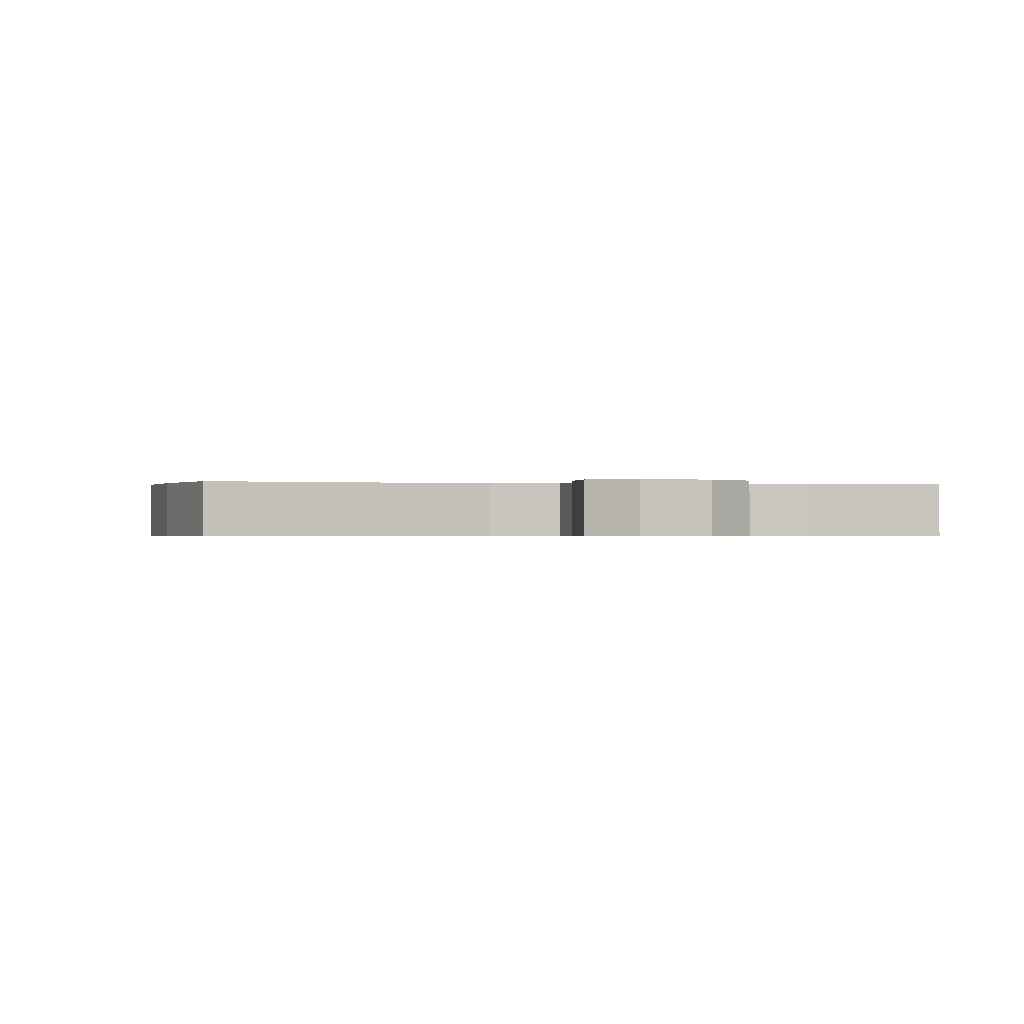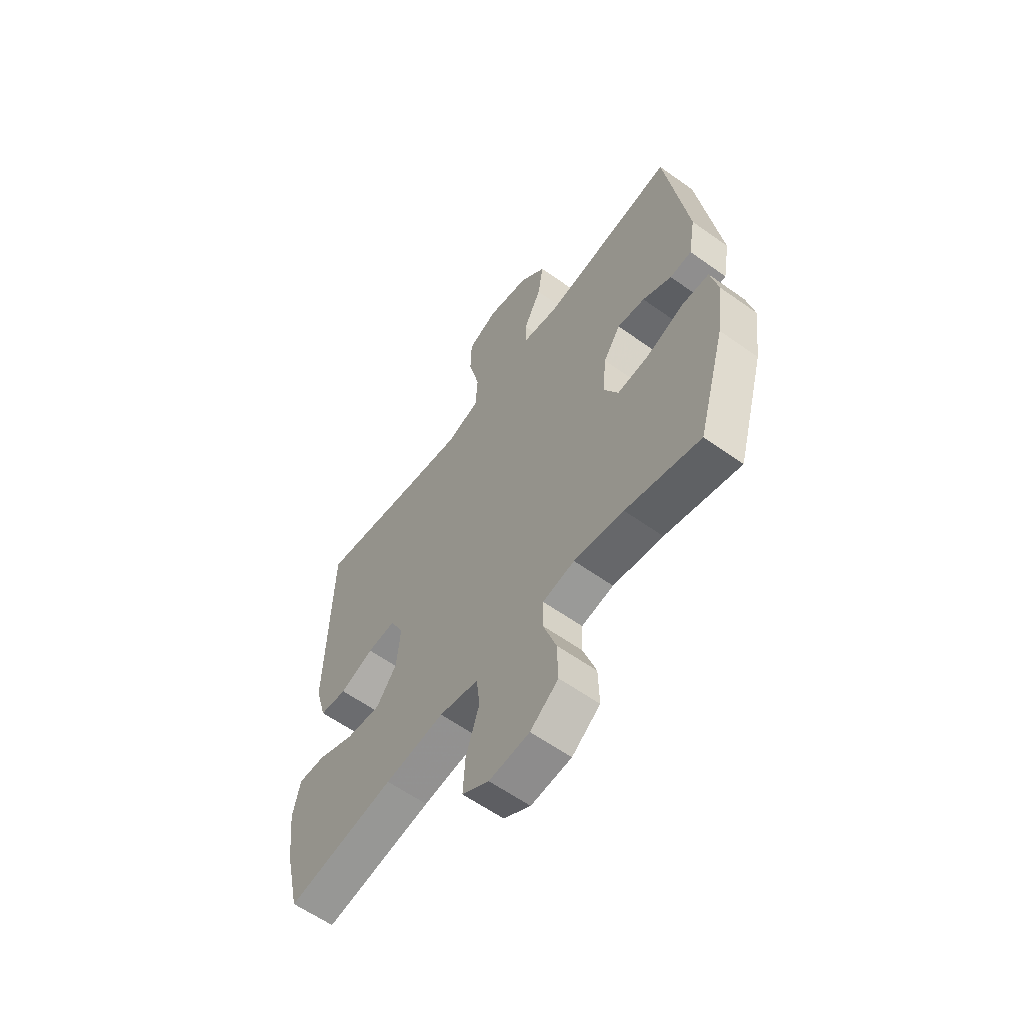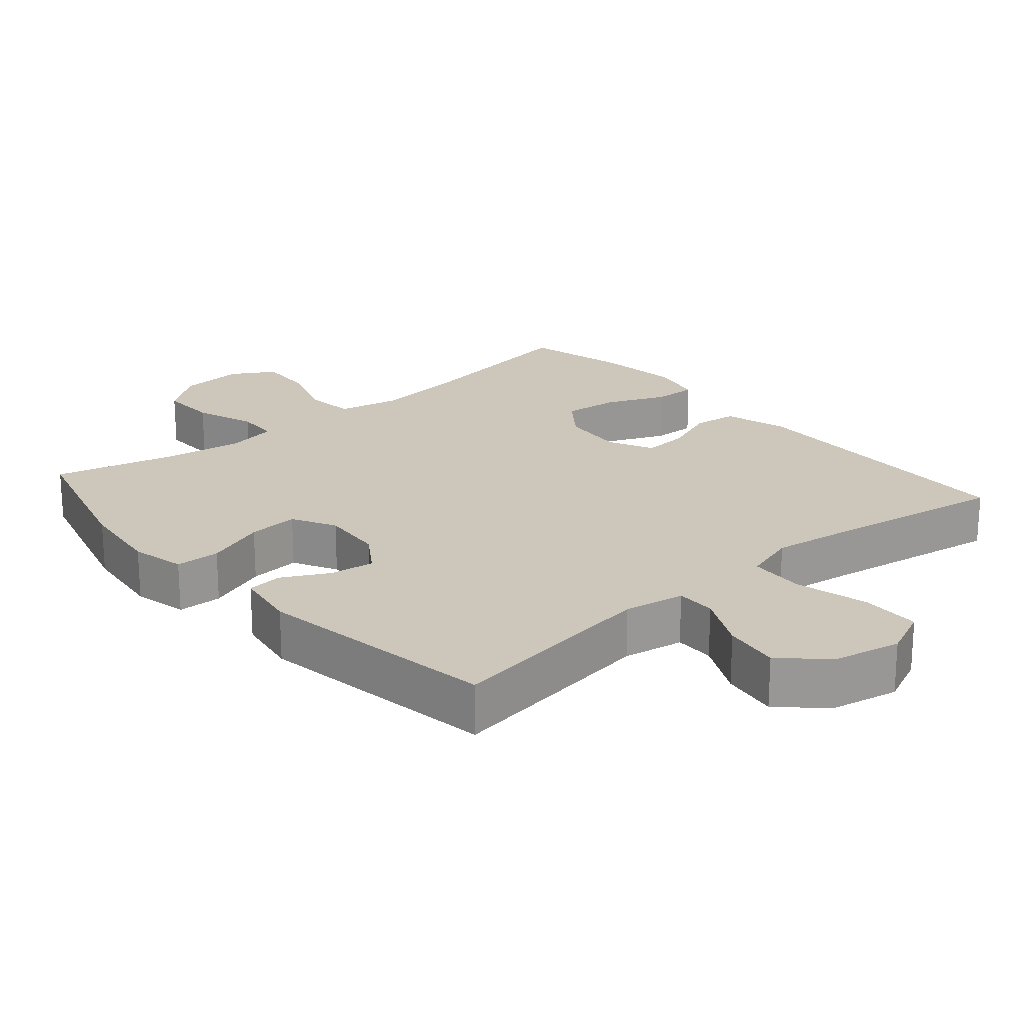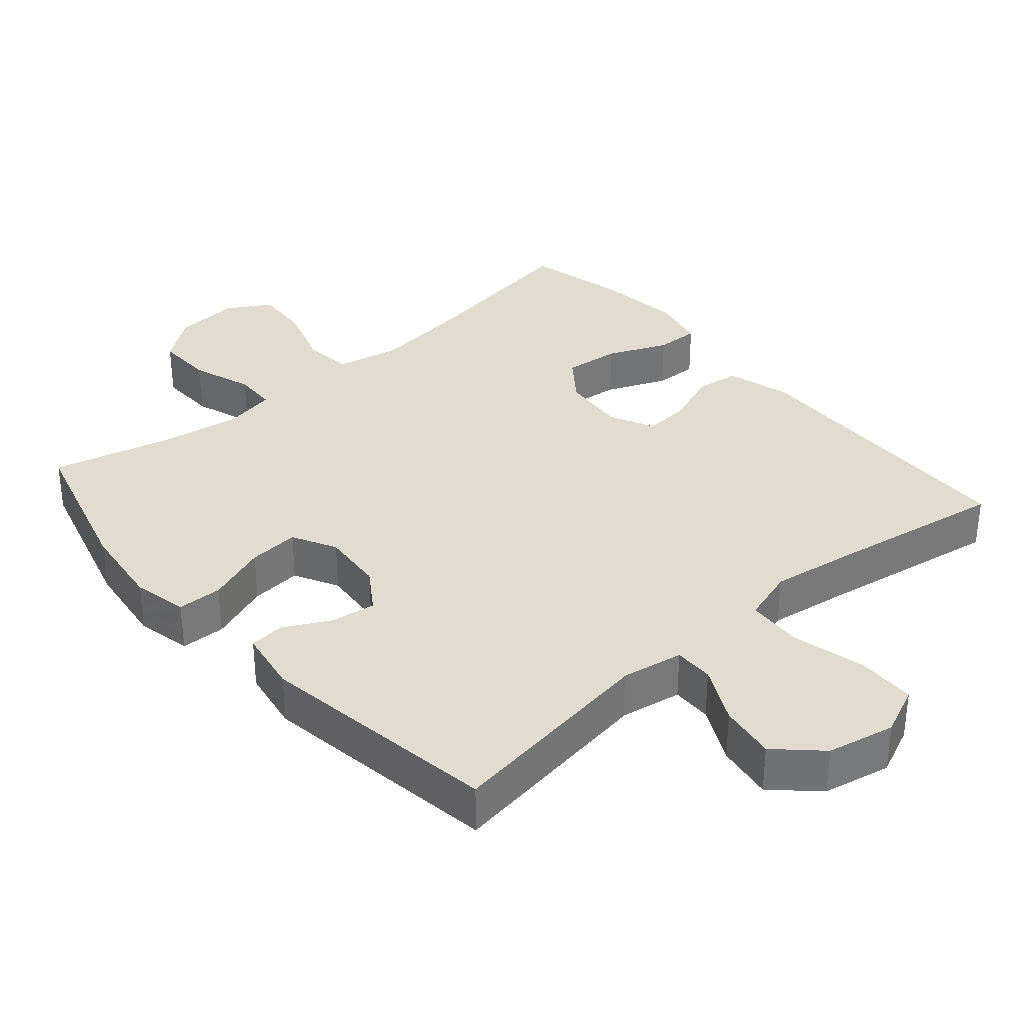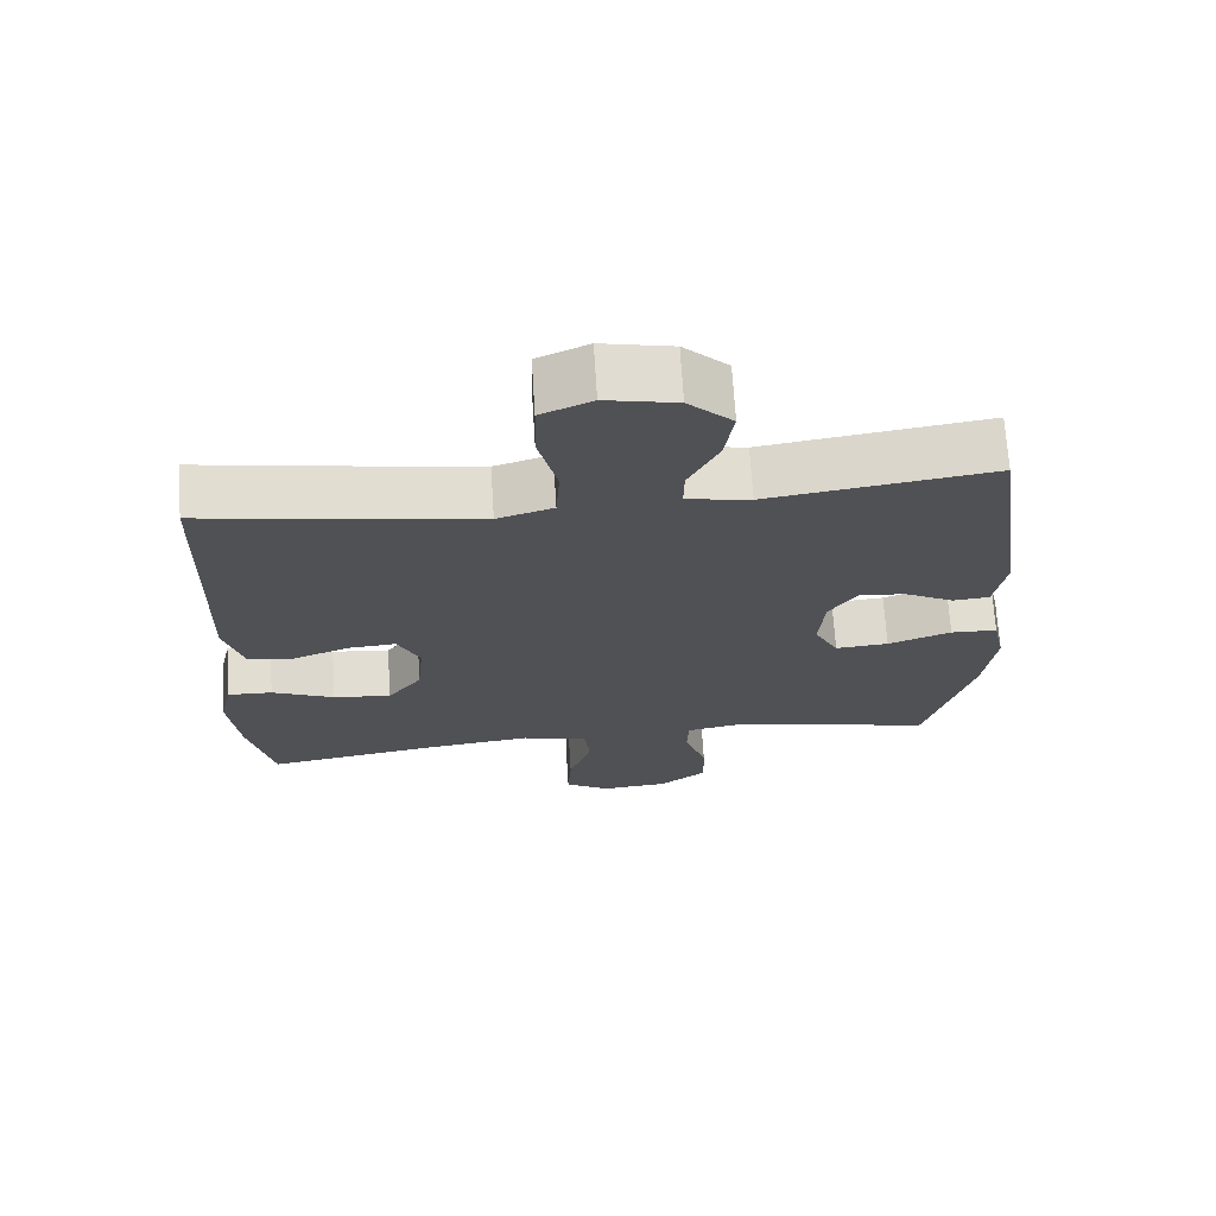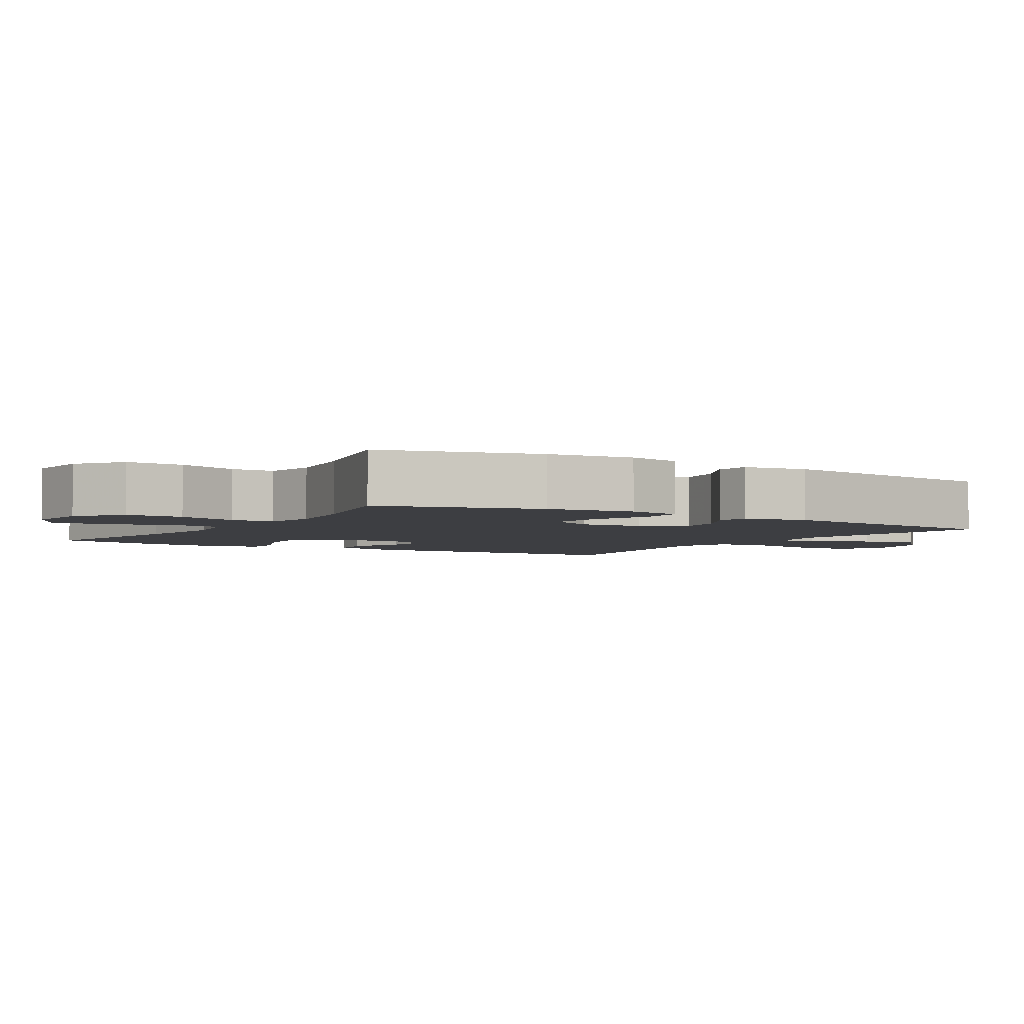
<metadata>
{"format":"obj","ext":"obj","renderer":"f3d","projection":"perspective","resolution":1024,"background":"white","views":[{"elev":-0.4,"azim":167.6,"up":"+Y"},{"elev":-60.1,"azim":-126.2,"up":"+Z"},{"elev":21.4,"azim":-40.9,"up":"+Y"},{"elev":34.2,"azim":-40.9,"up":"+Y"},{"elev":69.5,"azim":176.4,"up":"+Z"},{"elev":-3.6,"azim":-121.9,"up":"+Y"}]}
</metadata>
<code>
v -0.5 0.07 0.5
v -0.192 0.07 0.454
v -0.105 0.07 0.469
v -0.106 0.07 0.526
v -0.147 0.07 0.607
v -0.16 0.07 0.688
v -0.099 0.07 0.746
v -0.002 0.07 0.766
v 0.068 0.07 0.735
v 0.07 0.07 0.65
v 0.044 0.07 0.545
v 0.049 0.07 0.465
v 0.126 0.07 0.441
v 0.243 0.07 0.458
v 0.5 0.07 0.5
v 0.511 0.07 0.079
v 0.485 0.07 -0.012
v 0.422 0.07 -0.02
v 0.344 0.07 0.01
v 0.278 0.07 0.015
v 0.247 0.07 -0.049
v 0.256 0.07 -0.141
v 0.303 0.07 -0.203
v 0.383 0.07 -0.195
v 0.469 0.07 -0.158
v 0.531 0.07 -0.156
v 0.548 0.07 -0.233
v 0.534 0.07 -0.354
v 0.5 0.07 -0.5
v 0.251 0.07 -0.459
v 0.114 0.07 -0.442
v 0.023 0.07 -0.461
v 0.015 0.07 -0.53
v 0.046 0.07 -0.623
v 0.051 0.07 -0.703
v -0.011 0.07 -0.74
v -0.104 0.07 -0.732
v -0.169 0.07 -0.683
v -0.167 0.07 -0.601
v -0.137 0.07 -0.514
v -0.139 0.07 -0.453
v -0.213 0.07 -0.439
v -0.328 0.07 -0.457
v -0.5 0.07 -0.5
v -0.564 0.07 -0.275
v -0.58 0.07 -0.153
v -0.563 0.07 -0.075
v -0.499 0.07 -0.073
v -0.412 0.07 -0.105
v -0.339 0.07 -0.111
v -0.306 0.07 -0.048
v -0.314 0.07 0.042
v -0.354 0.07 0.101
v -0.418 0.07 0.092
v -0.485 0.07 0.057
v -0.535 0.07 0.062
v -0.551 0.07 0.153
v -0.5 0 0.5
v -0.192 0 0.454
v -0.105 0 0.469
v -0.106 0 0.526
v -0.147 0 0.607
v -0.16 0 0.688
v -0.099 0 0.746
v -0.002 0 0.766
v 0.068 0 0.735
v 0.07 0 0.65
v 0.044 0 0.545
v 0.049 0 0.465
v 0.126 0 0.441
v 0.243 0 0.458
v 0.5 0 0.5
v 0.511 0 0.079
v 0.485 0 -0.012
v 0.422 0 -0.02
v 0.344 0 0.01
v 0.278 0 0.015
v 0.247 0 -0.049
v 0.256 0 -0.141
v 0.303 0 -0.203
v 0.383 0 -0.195
v 0.469 0 -0.158
v 0.531 0 -0.156
v 0.548 0 -0.233
v 0.534 0 -0.354
v 0.5 0 -0.5
v 0.251 0 -0.459
v 0.114 0 -0.442
v 0.023 0 -0.461
v 0.015 0 -0.53
v 0.046 0 -0.623
v 0.051 0 -0.703
v -0.011 0 -0.74
v -0.104 0 -0.732
v -0.169 0 -0.683
v -0.167 0 -0.601
v -0.137 0 -0.514
v -0.139 0 -0.453
v -0.213 0 -0.439
v -0.328 0 -0.457
v -0.5 0 -0.5
v -0.564 0 -0.275
v -0.58 0 -0.153
v -0.563 0 -0.075
v -0.499 0 -0.073
v -0.412 0 -0.105
v -0.339 0 -0.111
v -0.306 0 -0.048
v -0.314 0 0.042
v -0.354 0 0.101
v -0.418 0 0.092
v -0.485 0 0.057
v -0.535 0 0.062
v -0.551 0 0.153
f 54 55 56 57
f 53 54 57 1
f 52 53 1 2
f 51 52 2 3
f 46 47 48 49
f 46 49 50
f 43 44 45 46
f 42 43 46 50
f 41 42 50 51
f 37 38 39 40
f 37 40 41
f 36 37 41
f 33 34 35 36
f 32 33 36 41
f 31 32 41 51
f 27 28 29 30
f 24 25 26 27
f 23 24 27 30
f 22 23 30 31
f 16 17 18 19
f 14 15 16 19
f 13 14 19 20
f 12 13 20 21
f 8 9 10 11
f 8 11 12
f 7 8 12
f 4 5 6 7
f 3 4 7 12
f 21 22 31 51
f 3 12 21 51
f 114 113 112 111
f 58 114 111 110
f 59 58 110 109
f 60 59 109 108
f 106 105 104 103
f 107 106 103
f 103 102 101 100
f 107 103 100 99
f 108 107 99 98
f 97 96 95 94
f 98 97 94
f 98 94 93
f 93 92 91 90
f 98 93 90 89
f 108 98 89 88
f 87 86 85 84
f 84 83 82 81
f 87 84 81 80
f 88 87 80 79
f 76 75 74 73
f 76 73 72 71
f 77 76 71 70
f 78 77 70 69
f 68 67 66 65
f 69 68 65
f 69 65 64
f 64 63 62 61
f 69 64 61 60
f 108 88 79 78
f 108 78 69 60
f 1 58 59 2
f 2 59 60 3
f 3 60 61 4
f 4 61 62 5
f 5 62 63 6
f 6 63 64 7
f 7 64 65 8
f 8 65 66 9
f 9 66 67 10
f 10 67 68 11
f 11 68 69 12
f 12 69 70 13
f 13 70 71 14
f 14 71 72 15
f 15 72 73 16
f 16 73 74 17
f 17 74 75 18
f 18 75 76 19
f 19 76 77 20
f 20 77 78 21
f 21 78 79 22
f 22 79 80 23
f 23 80 81 24
f 24 81 82 25
f 25 82 83 26
f 26 83 84 27
f 27 84 85 28
f 28 85 86 29
f 29 86 87 30
f 30 87 88 31
f 31 88 89 32
f 32 89 90 33
f 33 90 91 34
f 34 91 92 35
f 35 92 93 36
f 36 93 94 37
f 37 94 95 38
f 38 95 96 39
f 39 96 97 40
f 40 97 98 41
f 41 98 99 42
f 42 99 100 43
f 43 100 101 44
f 44 101 102 45
f 45 102 103 46
f 46 103 104 47
f 47 104 105 48
f 48 105 106 49
f 49 106 107 50
f 50 107 108 51
f 51 108 109 52
f 52 109 110 53
f 53 110 111 54
f 54 111 112 55
f 55 112 113 56
f 56 113 114 57
f 57 114 58 1

</code>
